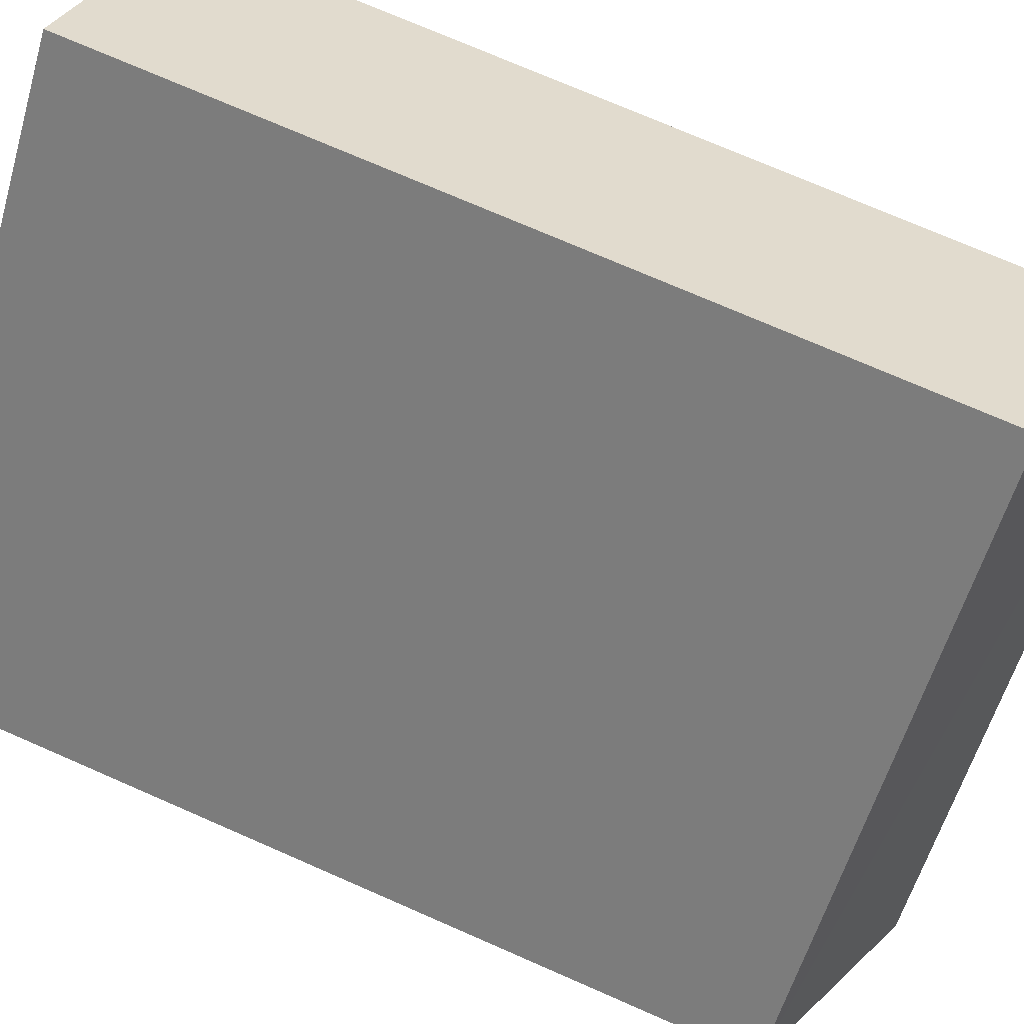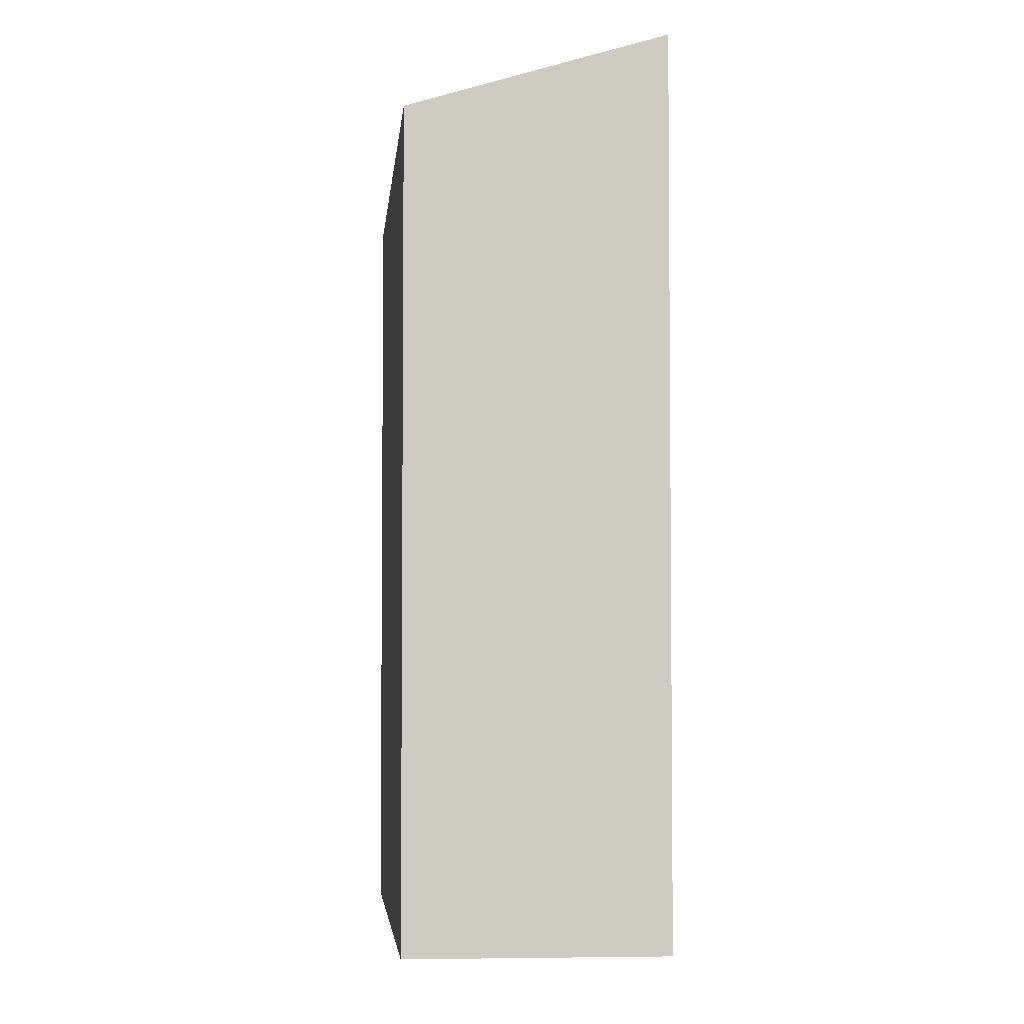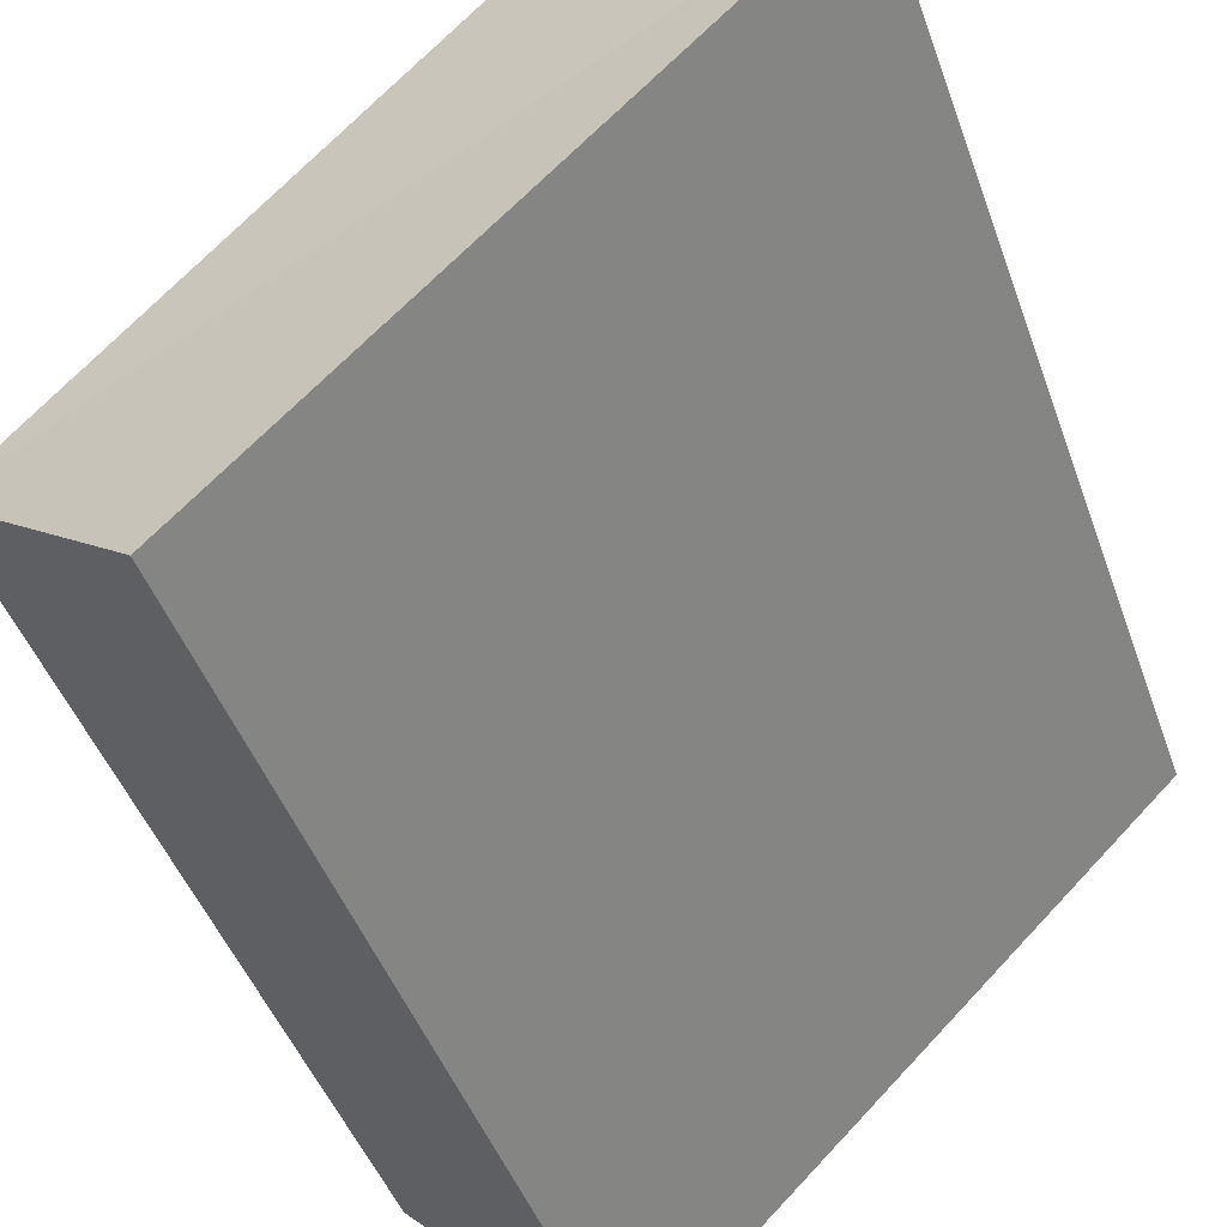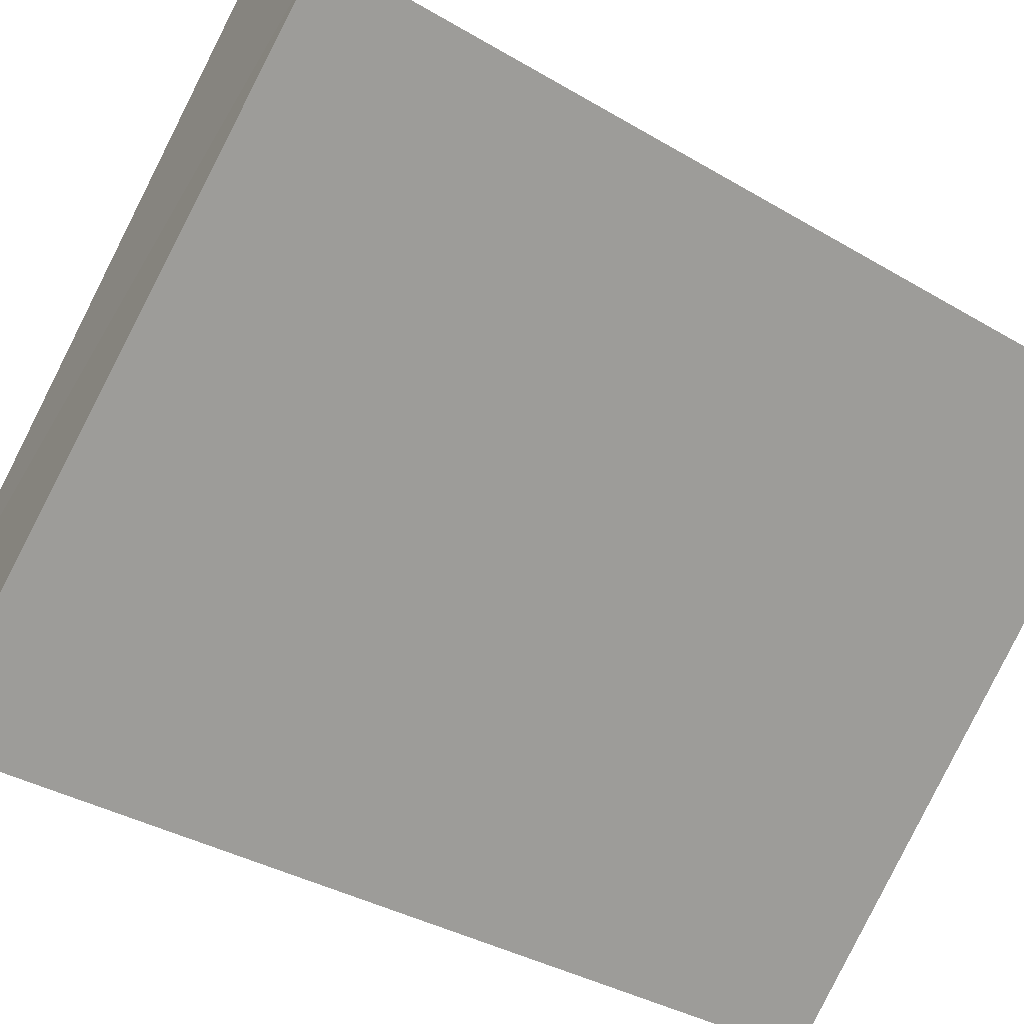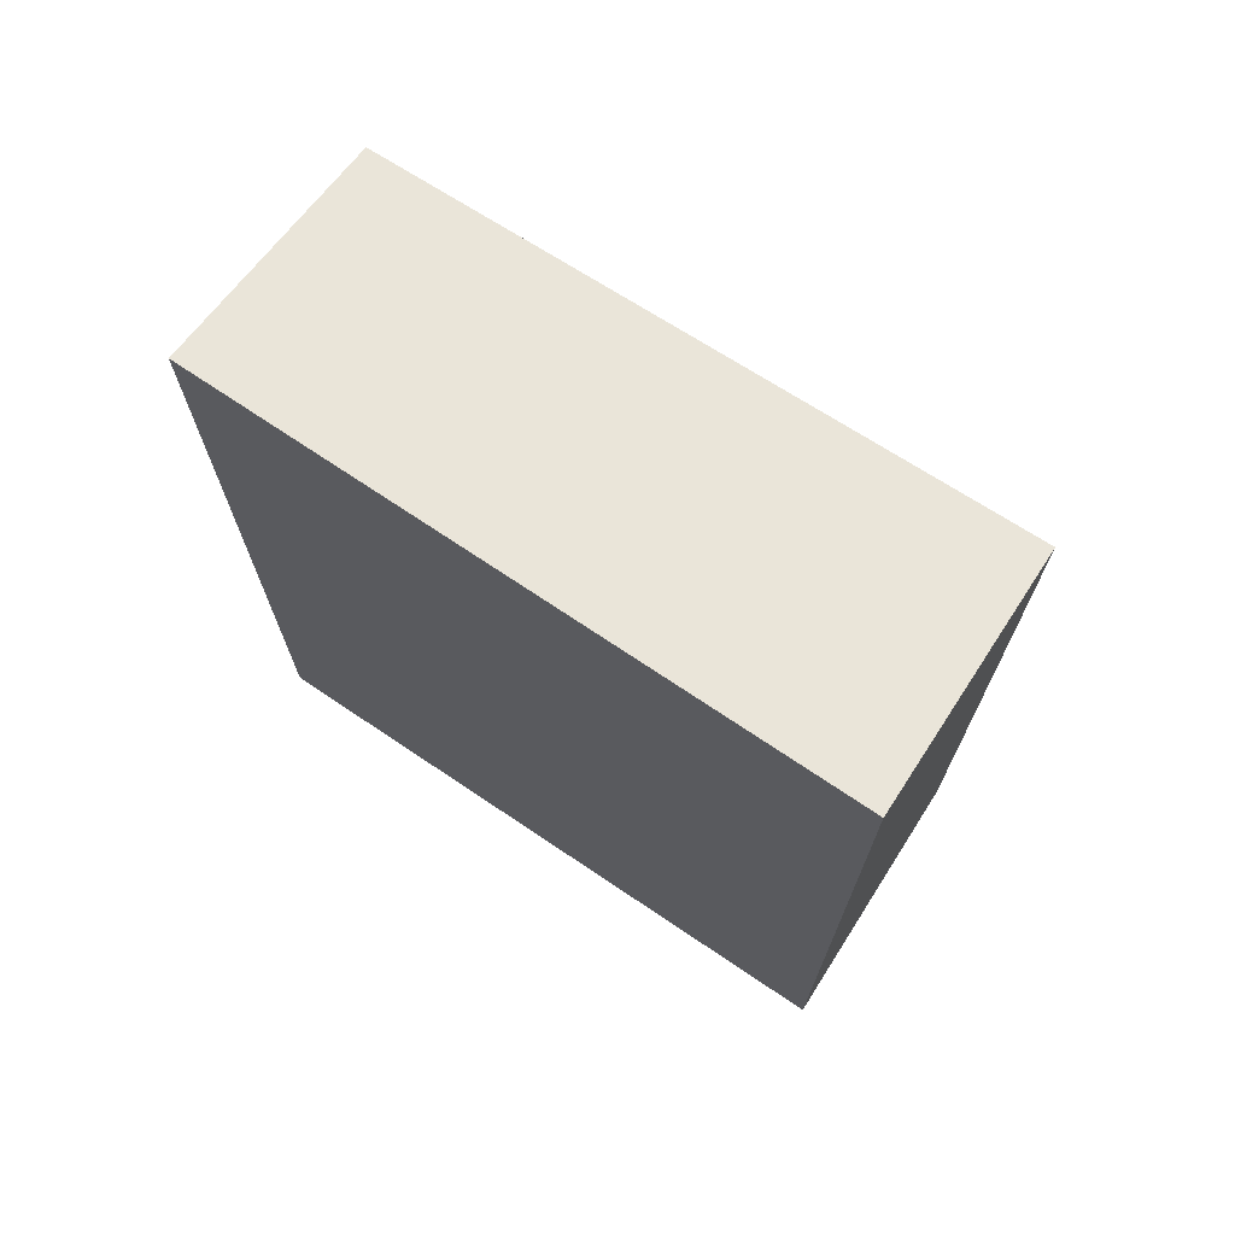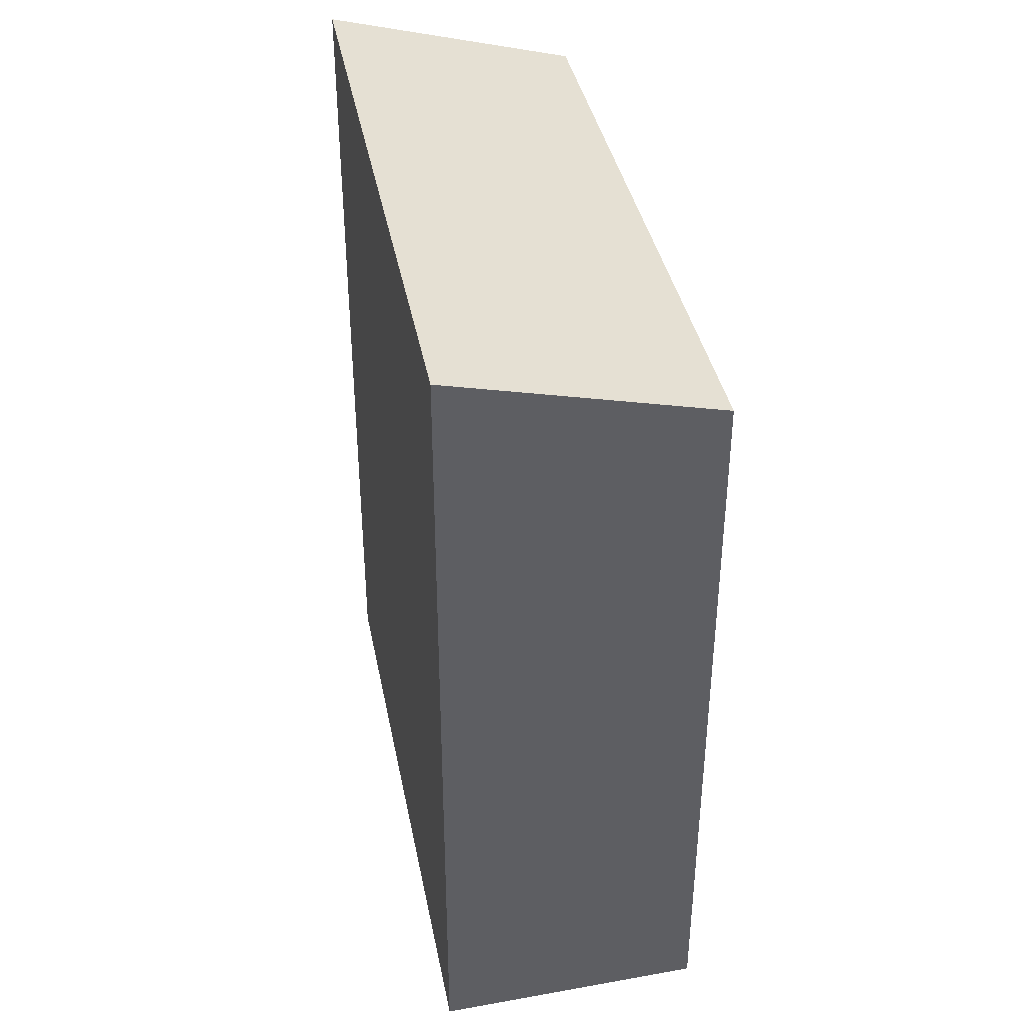
<metadata>
{"format":"obj","ext":"obj","renderer":"f3d","projection":"perspective","resolution":1024,"background":"white","views":[{"elev":73.9,"azim":113.6,"up":"+Z"},{"elev":-4.1,"azim":131.2,"up":"+Y"},{"elev":-44.2,"azim":-161.4,"up":"+Z"},{"elev":-33.4,"azim":-129.7,"up":"+Z"},{"elev":72.8,"azim":-101.5,"up":"+Y"},{"elev":41.3,"azim":-56.3,"up":"+Y"}]}
</metadata>
<code>
v  0.000436 20.48 -0.0006492
v  10.56 6.39e-16 -10.44
v  0 0 0
v  10.57 20.48 -10.44
v  14.84 18.72 -6.324
v  14.84 3.872e-16 -6.324
v  4.577 18.72 4.398
v  4.577 -2.693e-16 4.398
g defaultobject
f 1 2 3
f 2 1 4
f 2 5 6
f 5 2 4
f 6 7 8
f 7 6 5
f 7 3 8
f 3 7 1
f 5 1 7
f 1 5 4
f 2 8 3
f 8 2 6

</code>
